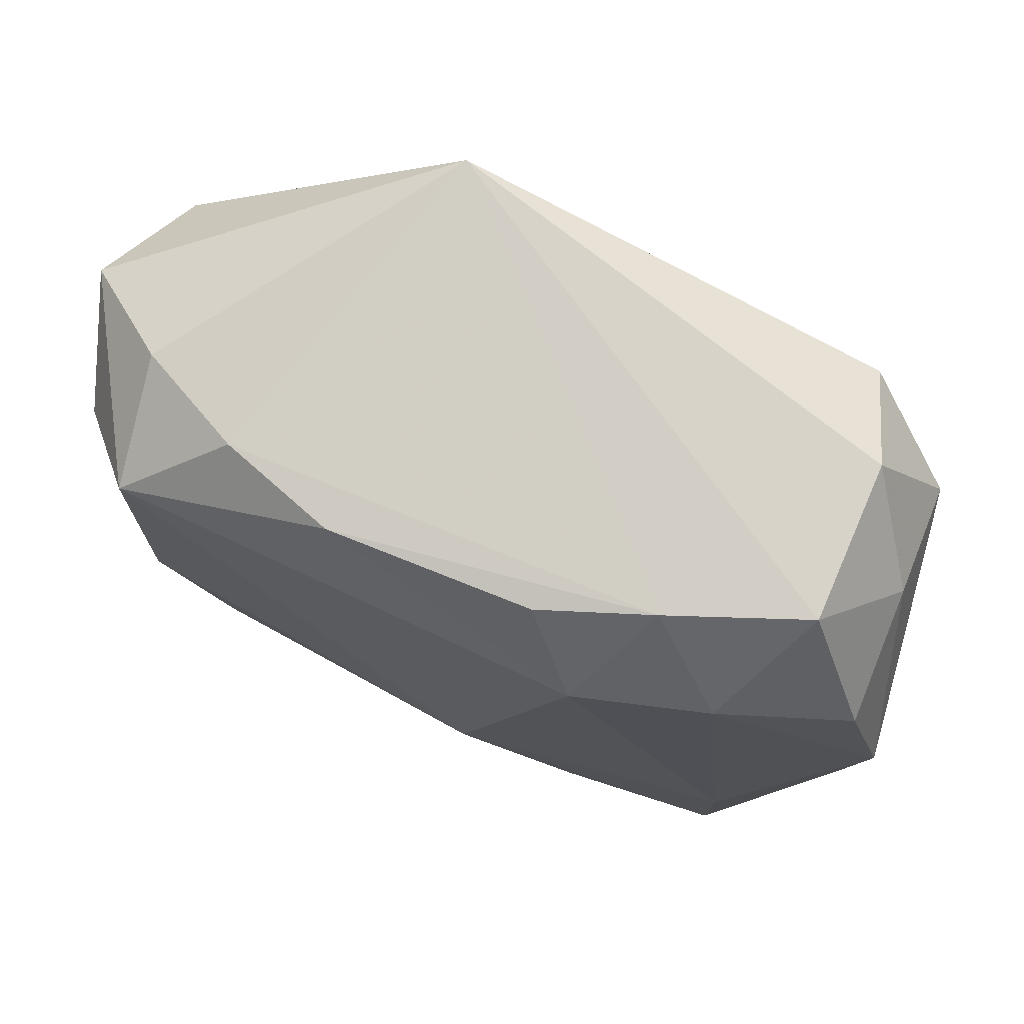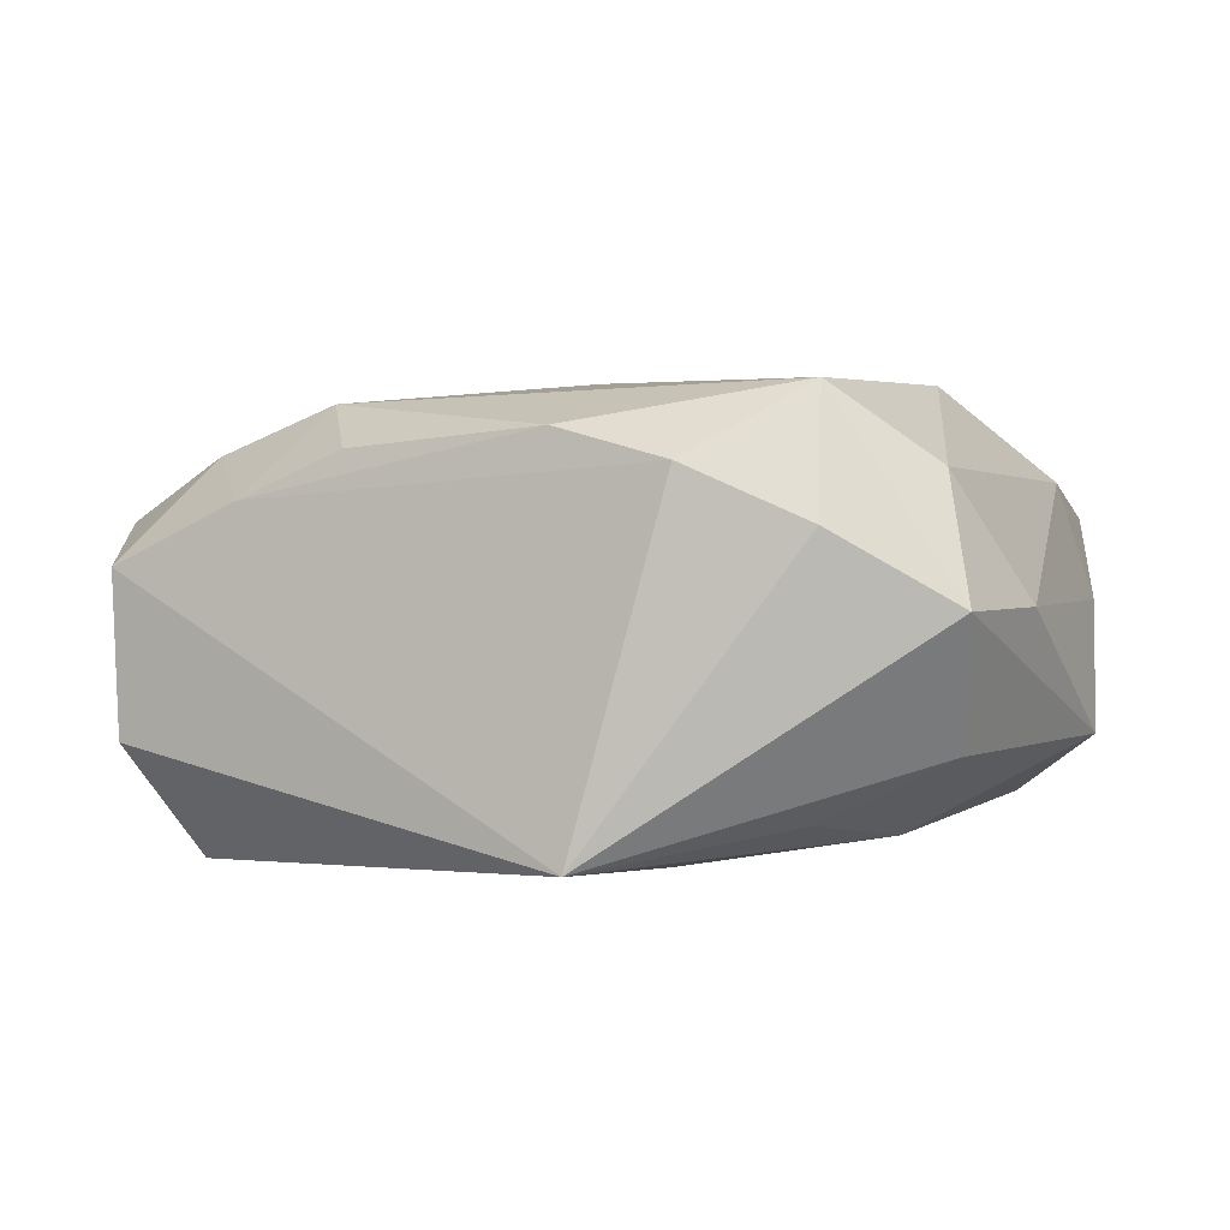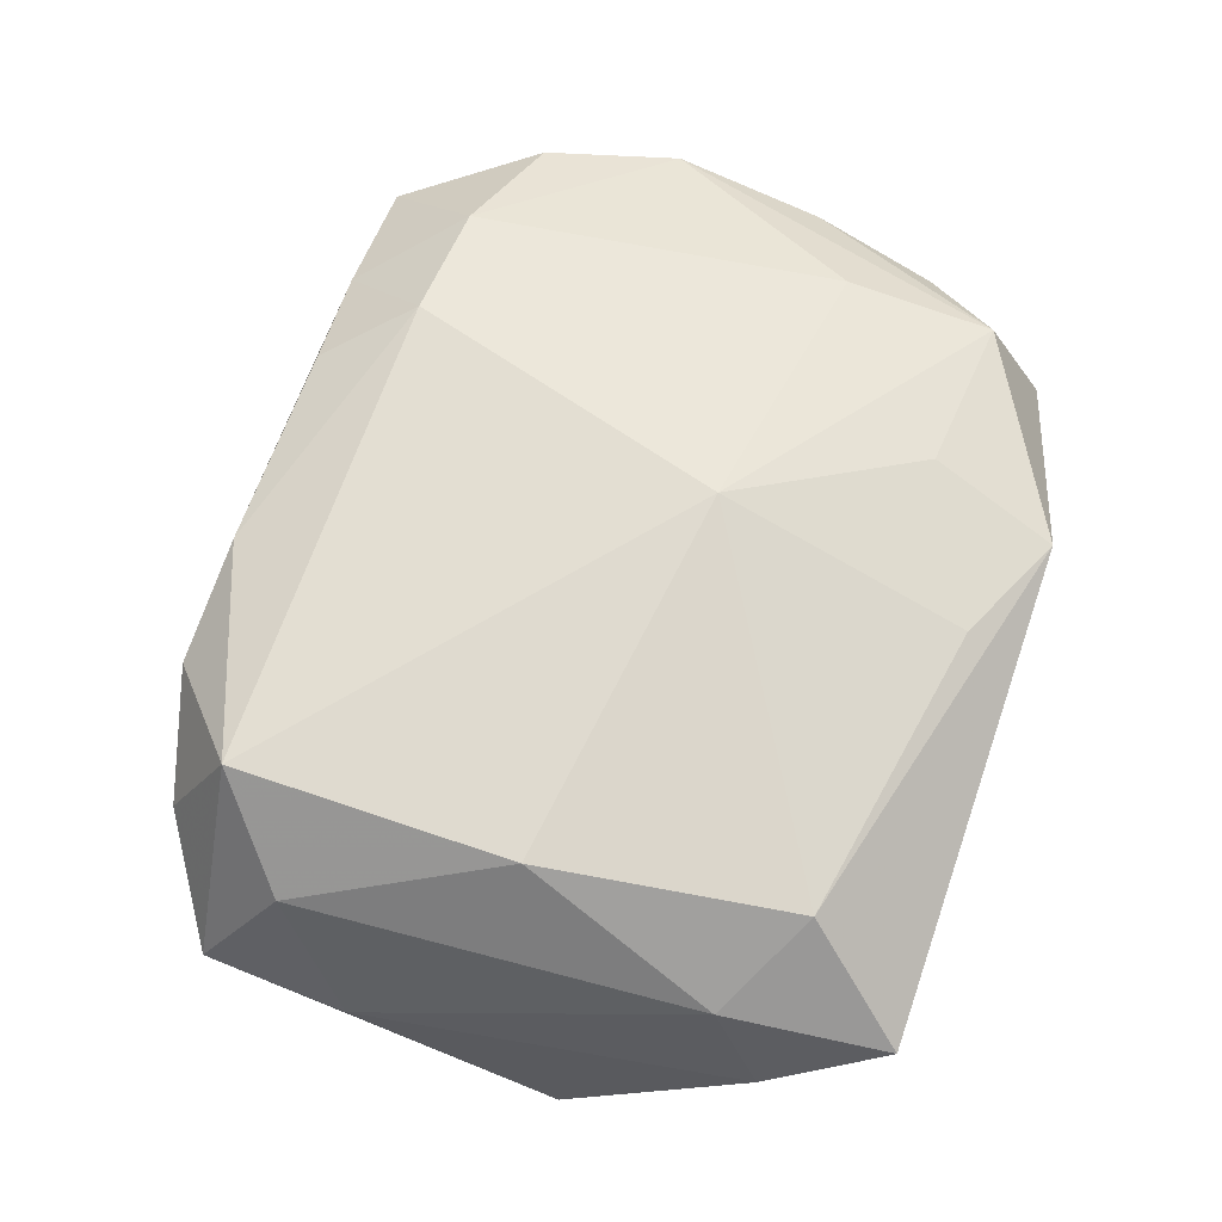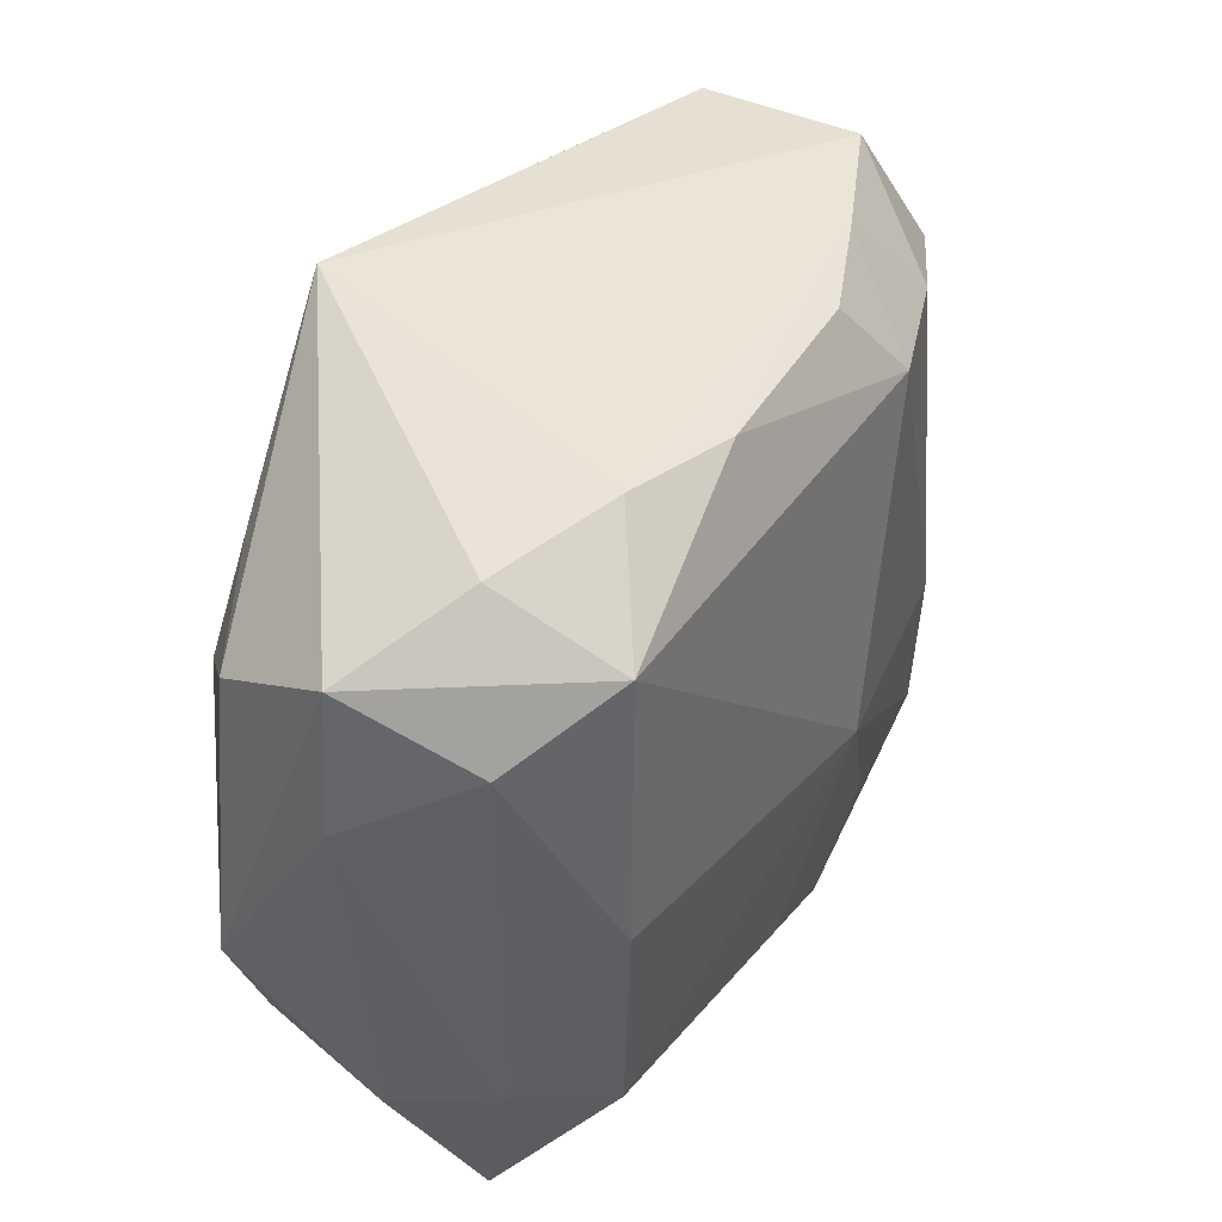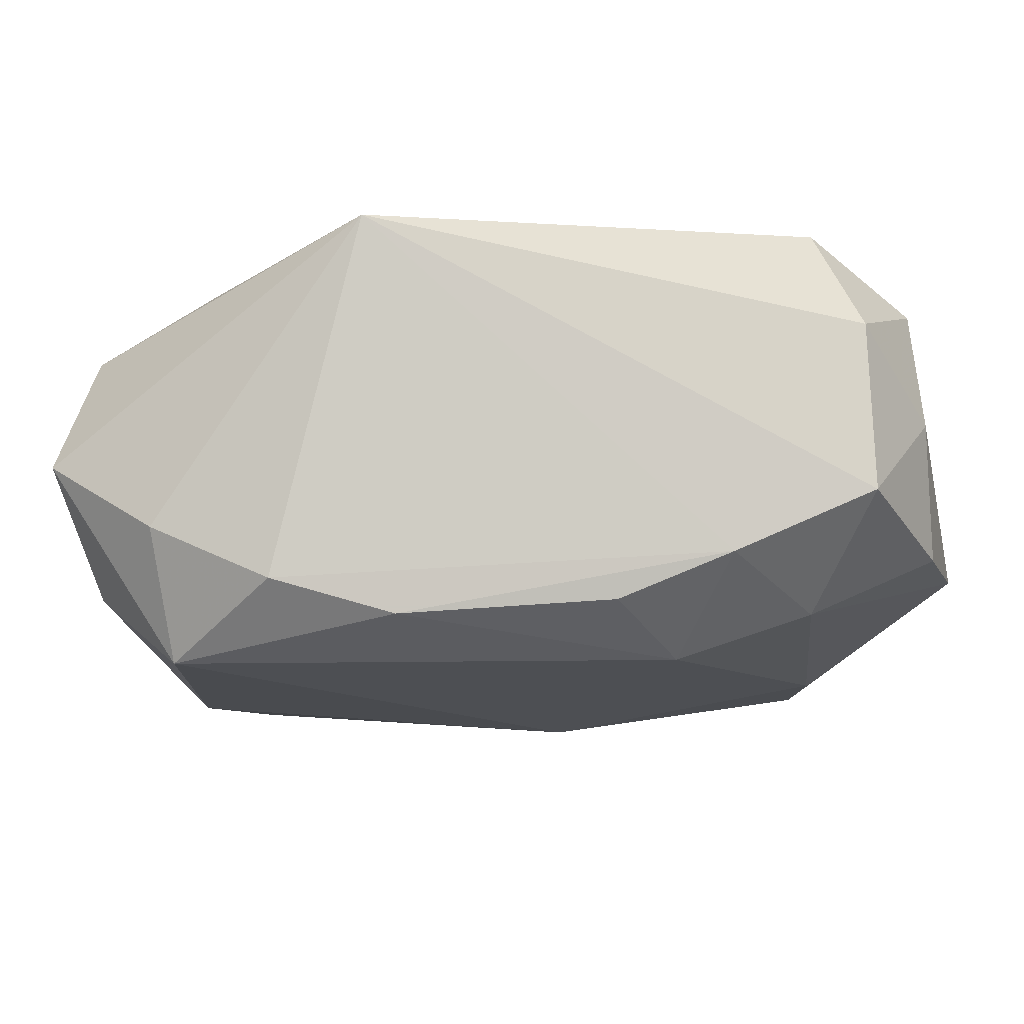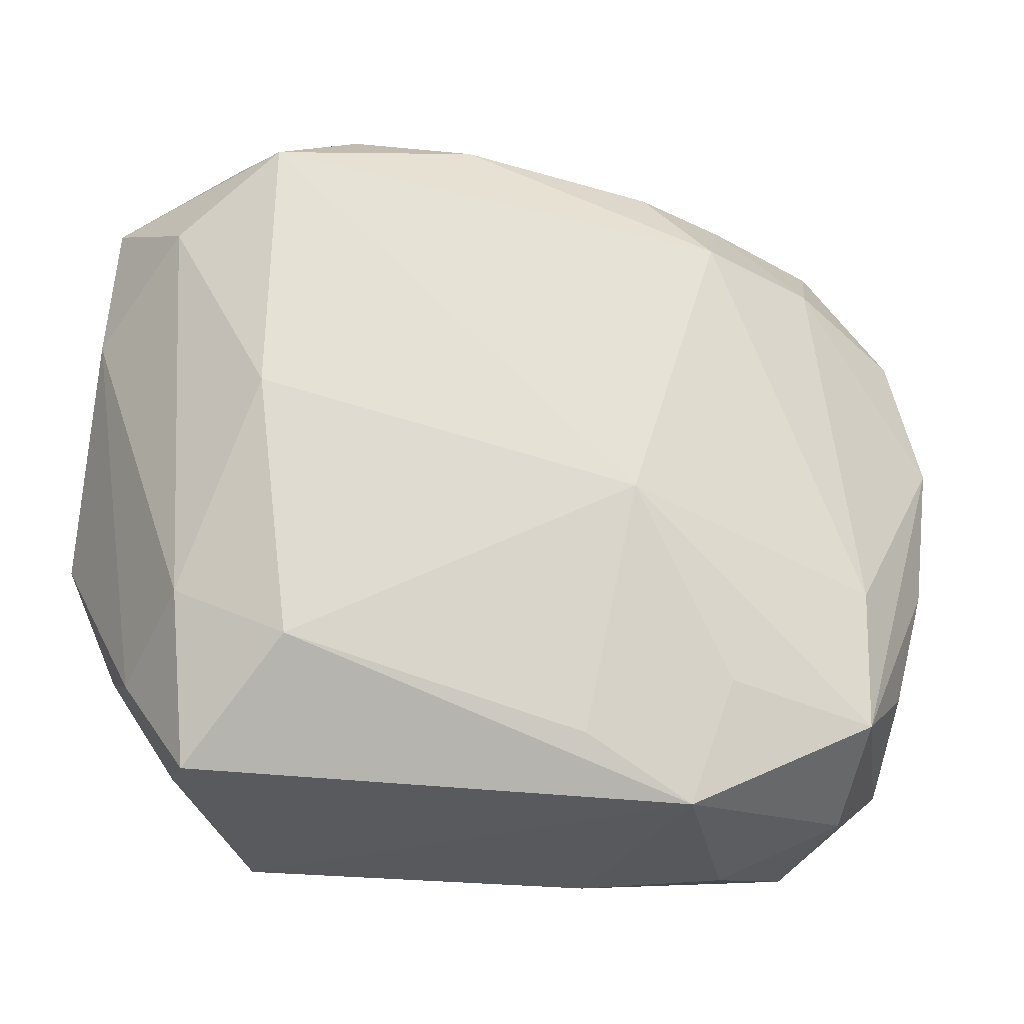
<metadata>
{"format":"obj","ext":"obj","renderer":"f3d","projection":"perspective","resolution":1024,"background":"white","views":[{"elev":73.7,"azim":27.1,"up":"+Y"},{"elev":3.4,"azim":-153.2,"up":"+Z"},{"elev":69.5,"azim":-71.9,"up":"+Z"},{"elev":39.6,"azim":-58.1,"up":"+Y"},{"elev":76.3,"azim":1.4,"up":"+Y"},{"elev":-29.5,"azim":-17.3,"up":"+Y"}]}
</metadata>
<code>
v -0.0215 0.01013 0.008218
v 0.01771 -0.01418 0.008702
v 0.02443 0.004611 0.004962
v -0.004377 0.0001801 -0.01167
v -0.003366 -0.01143 -0.01166
v 0.005026 -0.01764 -0.009967
v 0.009135 -0.0133 0.01026
v -0.02417 -0.004521 -0.005029
v -0.01249 -0.02004 -0.007298
v -0.01186 0.01859 0.008505
v -0.0213 -0.01387 0.001111
v 0.01786 -0.006359 0.009079
v 0.02175 -0.01043 -0.008634
v 0.02355 -0.00352 0.00454
v -0.02122 -0.01092 -0.005146
v 0.02169 -0.01026 0.004483
v -0.01712 -0.0007345 0.01215
v -0.01699 -0.01427 -0.009424
v -0.005943 -0.01842 -0.00944
v -0.01813 0.01709 0.005715
v -0.02005 -0.01107 0.007323
v -0.009327 0.01308 -0.0103
v 0.01832 0.01883 0.003296
v -0.01618 0.01268 -0.007978
v -0.01793 0.006246 -0.009136
v 0.008723 0.01353 0.01123
v 0.01565 0.01339 0.008678
v 0.01777 0.0191 -0.005248
v 0.01556 0.01508 -0.01134
v -0.0244 0.006213 0.00181
v 0.02114 0.01185 -0.008045
v -0.01872 -0.01978 0.005236
v 0.01841 -0.01732 0.002258
v 0.01273 -0.0198 -0.001497
v -0.00551 0.01815 0.01007
v 0.02247 -0.003197 -0.008206
v -0.01492 -0.01417 0.01046
v 0.001008 -0.01723 0.009941
v 0.01123 0.01851 0.006565
v 0.02159 0.01425 -0.001336
v 0.01837 -0.01765 -0.006087
v 0.005483 0.01798 0.009039
v 0.005659 -0.02002 -0.004459
v 0.01558 -0.01317 -0.01158
v -0.009135 -0.01367 -0.01152
v -0.007791 0.02118 -0.009694
v 0.01593 0.007195 -0.01167
v 0.02232 0.01164 0.005299
v 0.0229 -0.01349 -0.002085
v 0.003435 -0.006509 -0.01167
v -0.02244 0.01044 -0.004759
v -0.02394 0.01388 0.001957
v 0.008299 0.007337 -0.01164
v 0.003077 -0.00385 0.01262
v -0.000507 -0.01658 -0.01089
v 0.007045 -0.02004 0.008981
v -0.01696 0.01402 0.01215
f 46 39 23
f 25 45 18
f 8 25 18
f 51 25 8
f 44 45 5
f 55 45 44
f 37 32 56
f 43 34 56
f 21 32 37
f 46 51 52
f 52 20 46
f 52 8 30
f 51 8 52
f 20 52 57
f 12 2 3
f 24 51 46
f 46 25 24
f 24 25 51
f 22 25 46
f 45 25 22
f 18 32 15
f 15 8 18
f 3 2 14
f 14 49 3
f 33 49 2
f 2 56 33
f 33 56 34
f 47 44 50
f 44 5 50
f 47 50 4
f 4 50 5
f 4 5 45
f 45 22 4
f 46 29 4
f 4 22 46
f 43 56 9
f 9 56 32
f 9 32 18
f 18 45 9
f 6 55 44
f 43 9 6
f 37 56 38
f 46 23 28
f 28 29 46
f 3 49 36
f 20 57 10
f 10 39 46
f 46 20 10
f 30 21 1
f 1 52 30
f 1 57 52
f 11 15 32
f 8 15 11
f 32 21 11
f 30 8 11
f 11 21 30
f 2 49 16
f 16 14 2
f 49 14 16
f 41 33 34
f 49 33 41
f 41 6 44
f 41 34 43
f 43 6 41
f 53 29 47
f 47 4 53
f 53 4 29
f 55 6 19
f 19 6 9
f 45 55 19
f 19 9 45
f 7 56 2
f 23 48 40
f 40 28 23
f 40 48 3
f 13 44 47
f 47 36 13
f 13 41 44
f 13 36 49
f 49 41 13
f 47 29 31
f 31 36 47
f 29 28 31
f 28 40 31
f 3 36 31
f 31 40 3
f 35 10 57
f 57 26 35
f 39 10 35
f 27 23 39
f 39 26 27
f 27 48 23
f 3 48 27
f 27 26 12
f 27 12 3
f 17 1 21
f 57 1 17
f 17 21 37
f 12 26 54
f 2 12 54
f 54 7 2
f 54 38 56
f 56 7 54
f 37 38 54
f 54 26 57
f 57 17 54
f 54 17 37
f 42 26 39
f 39 35 42
f 42 35 26

</code>
